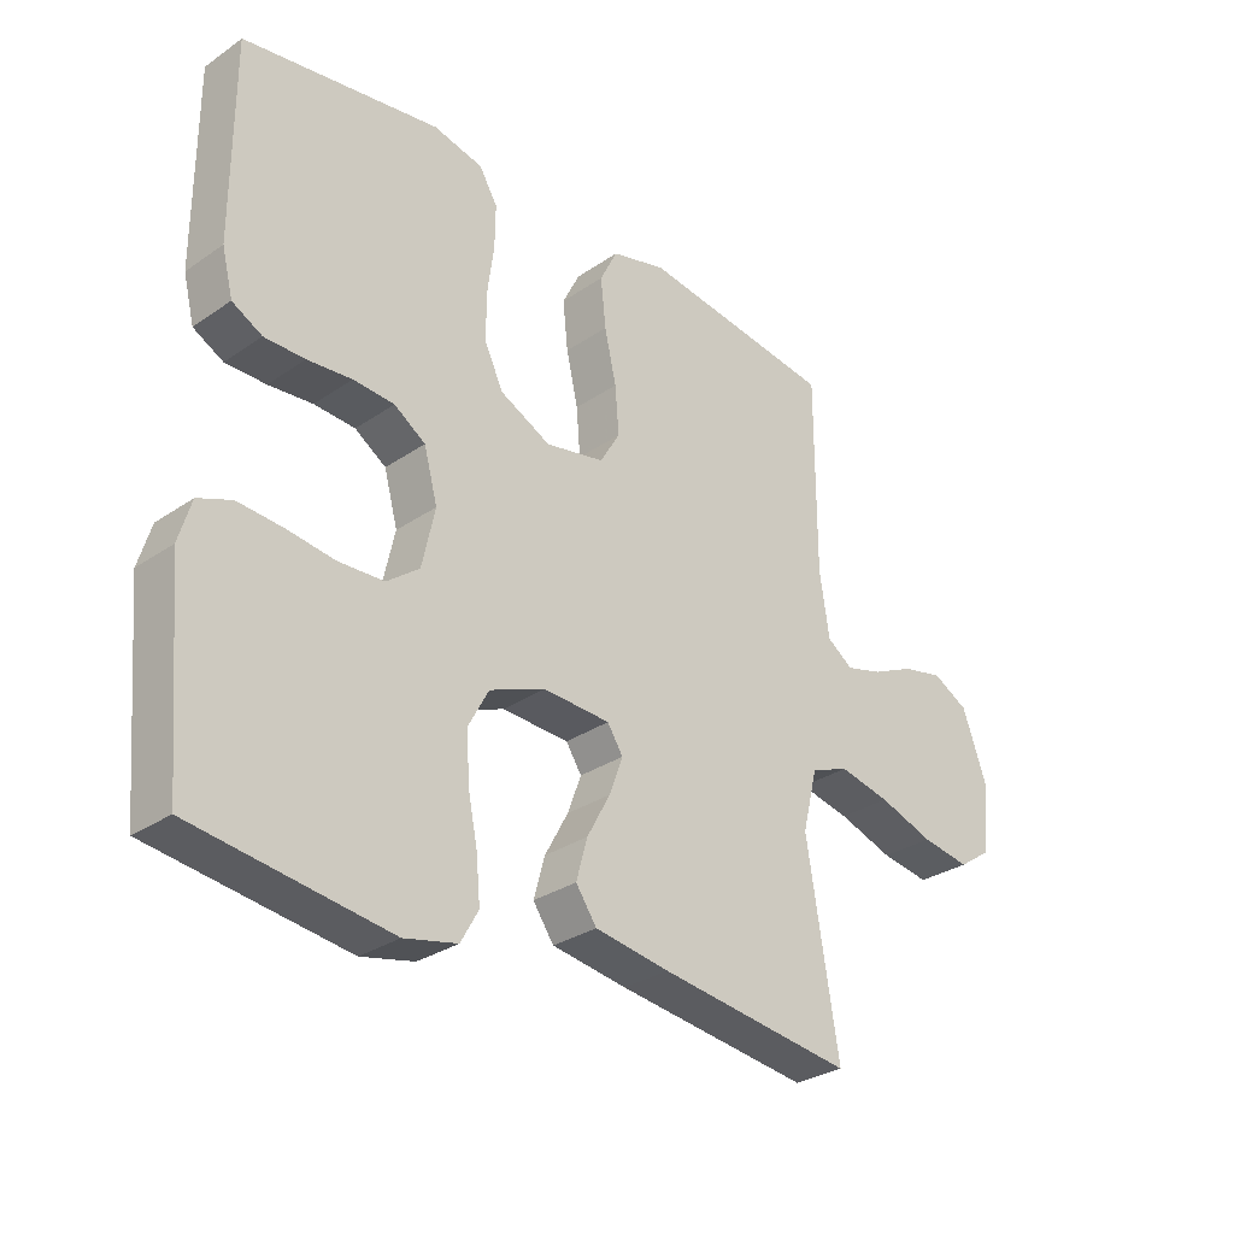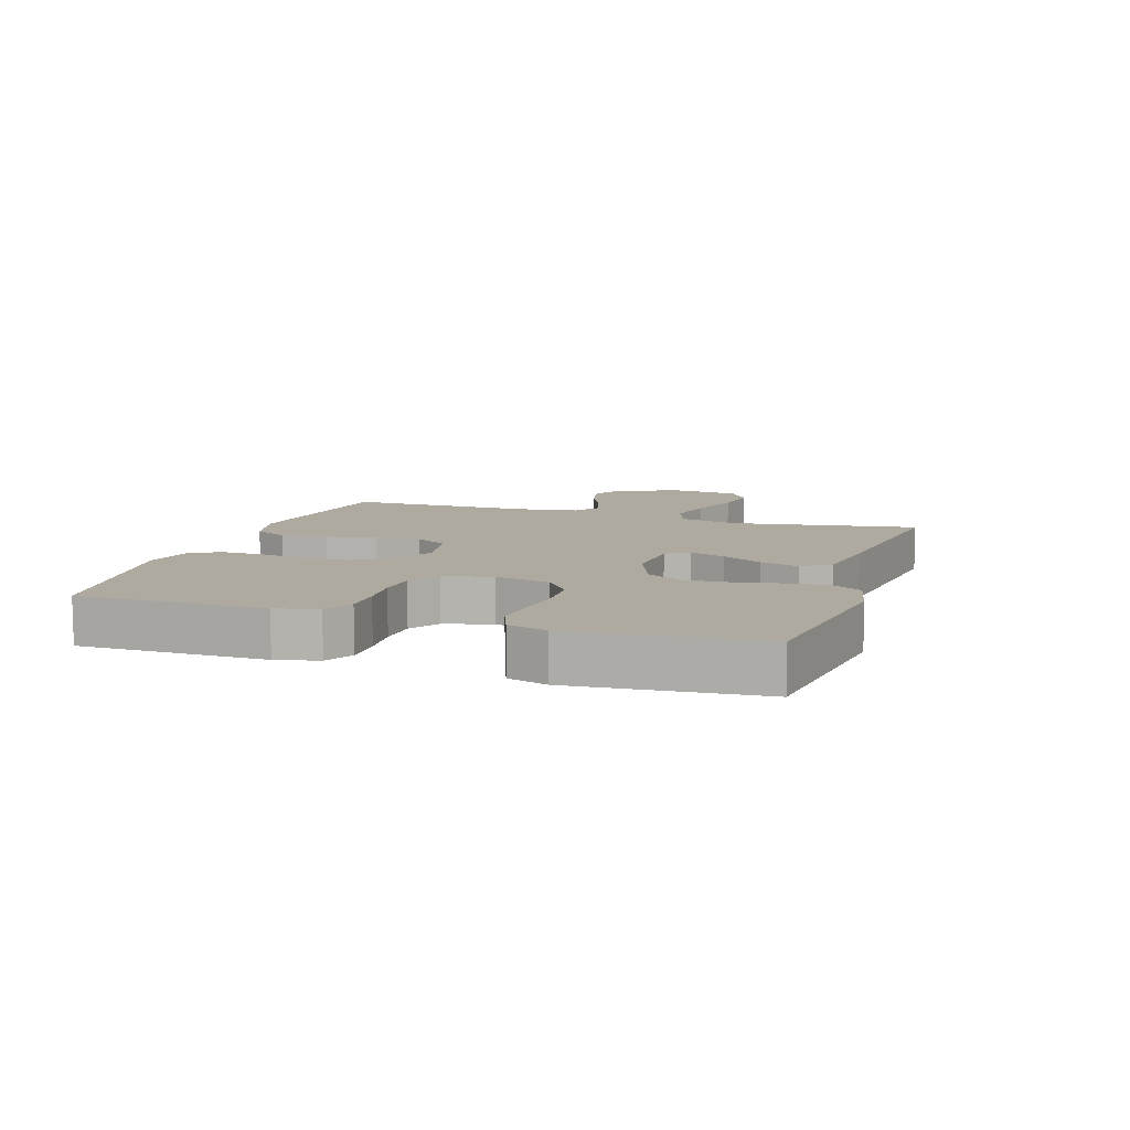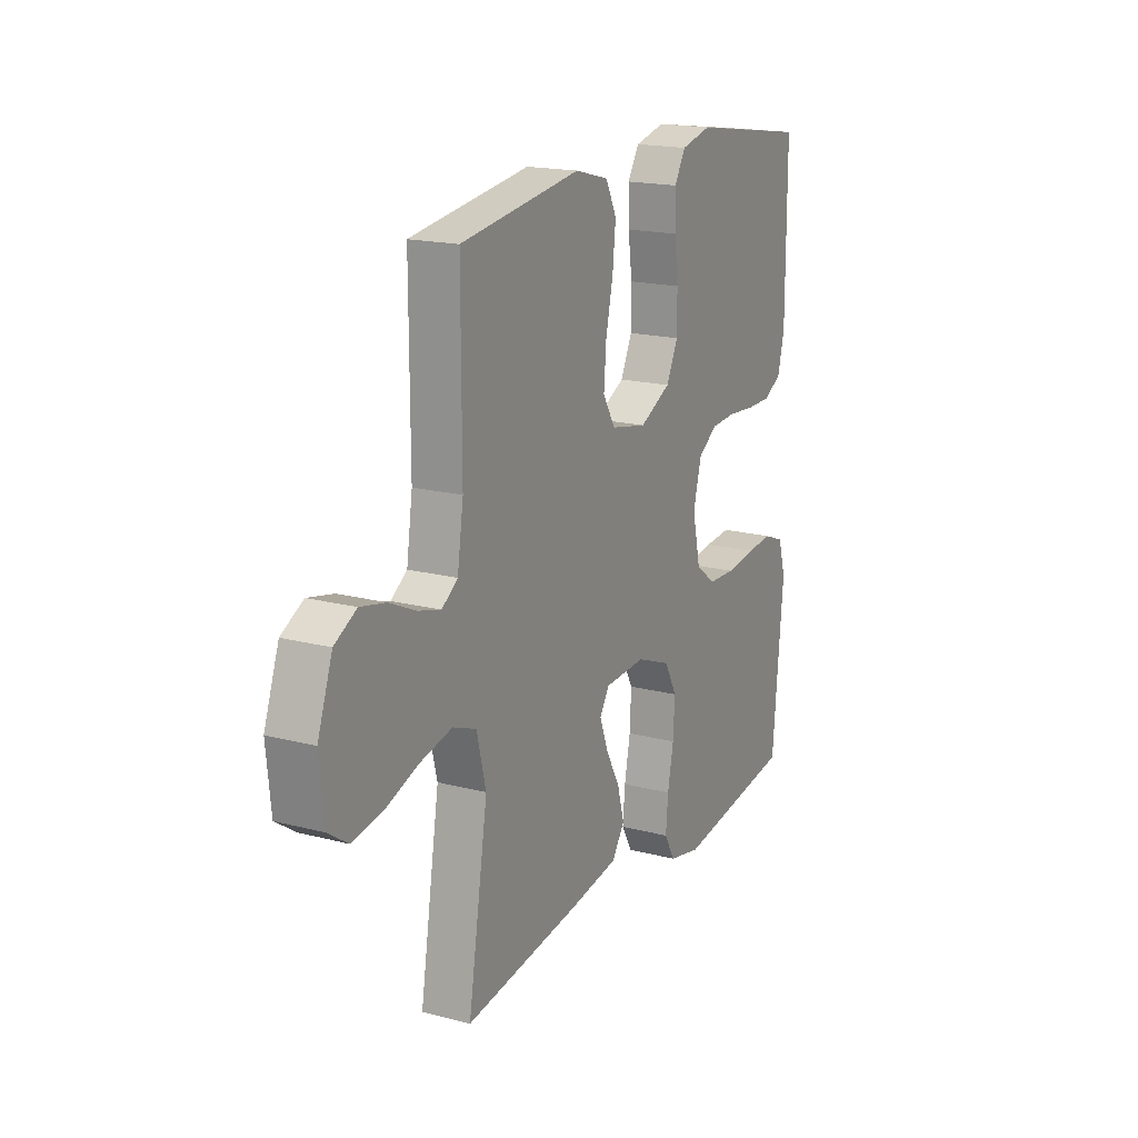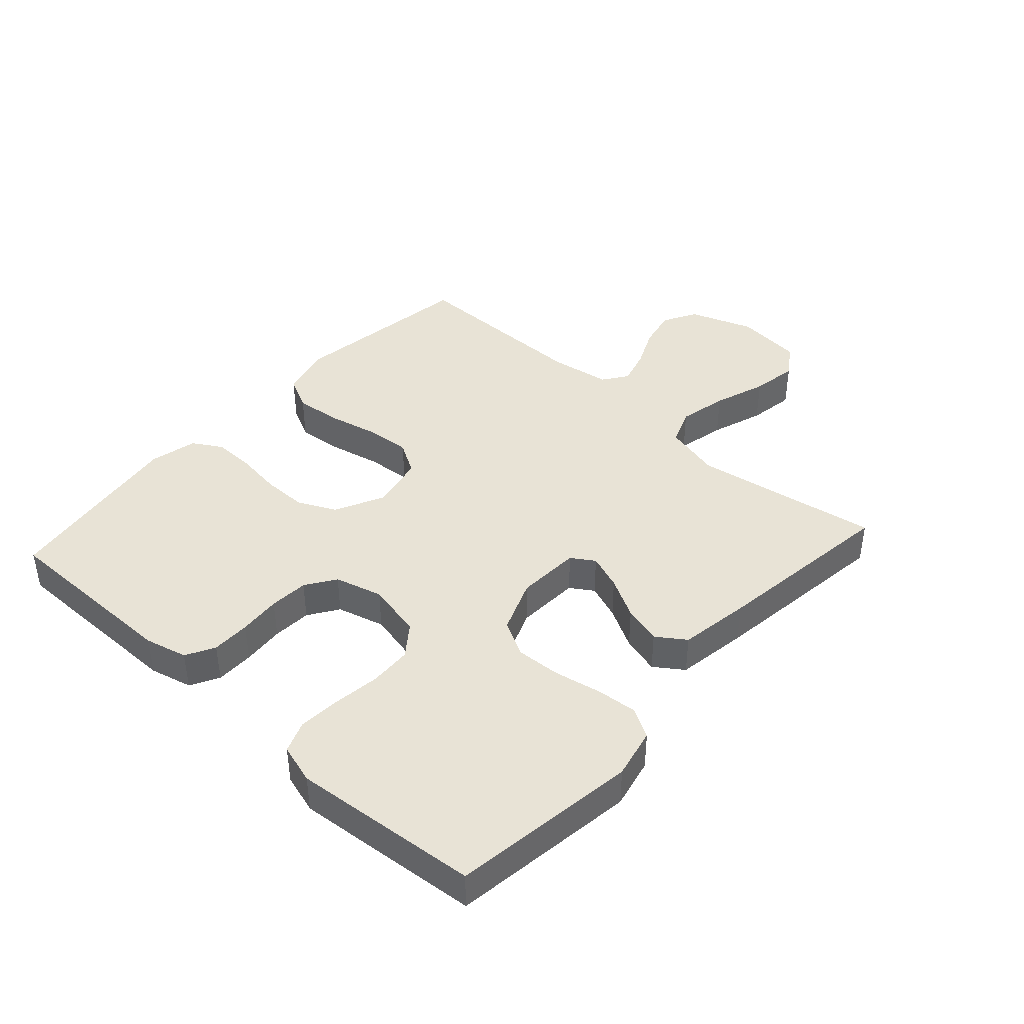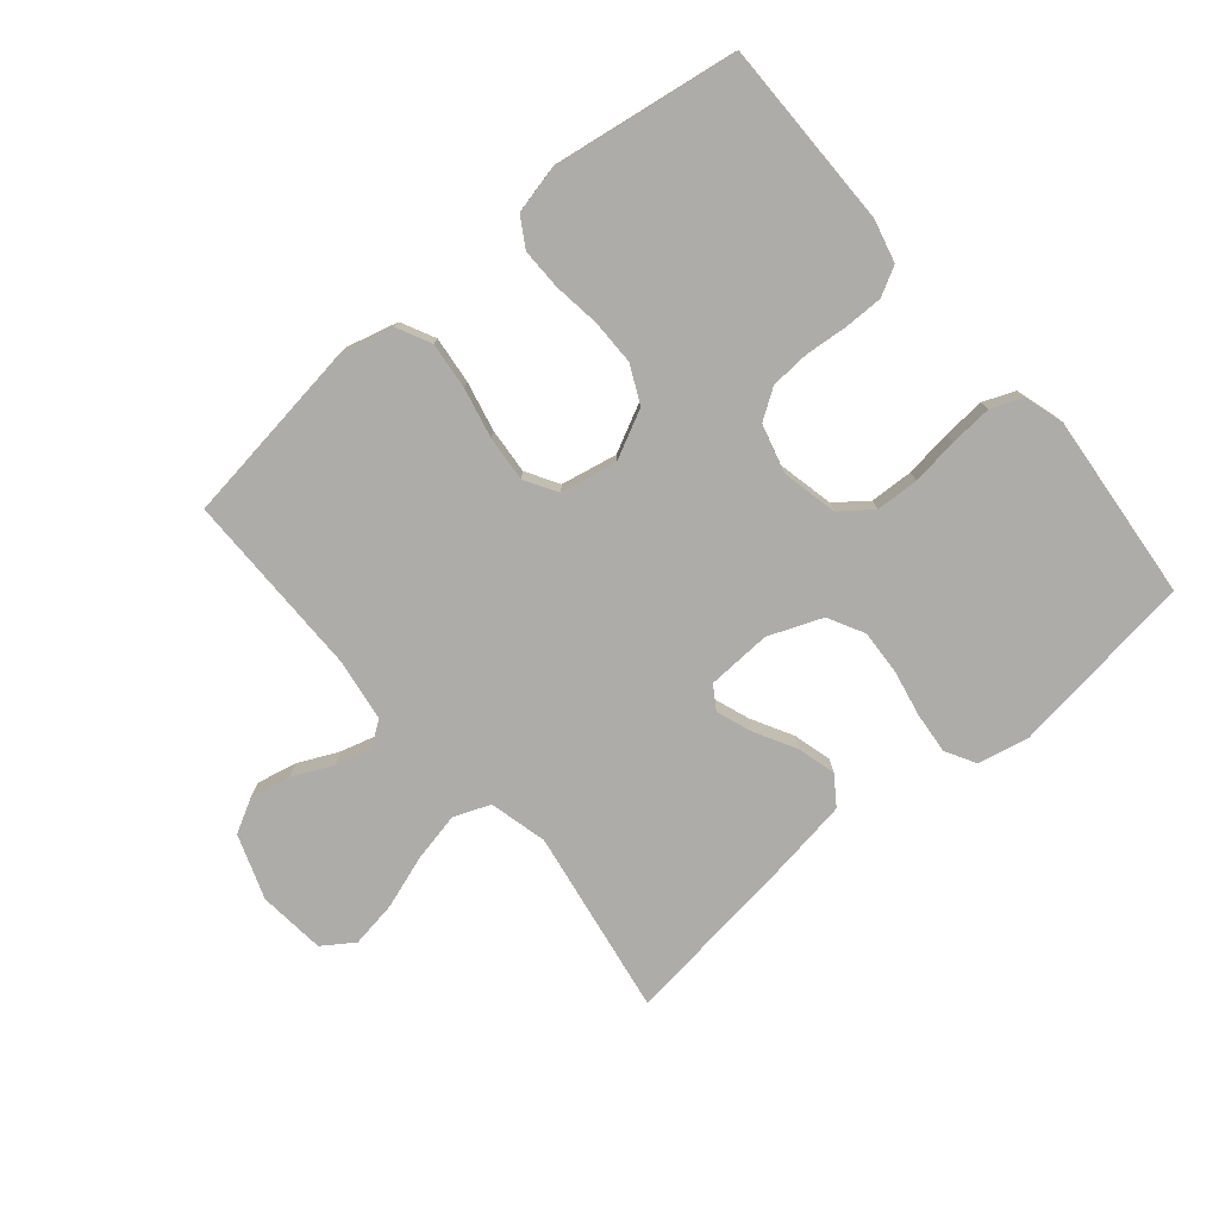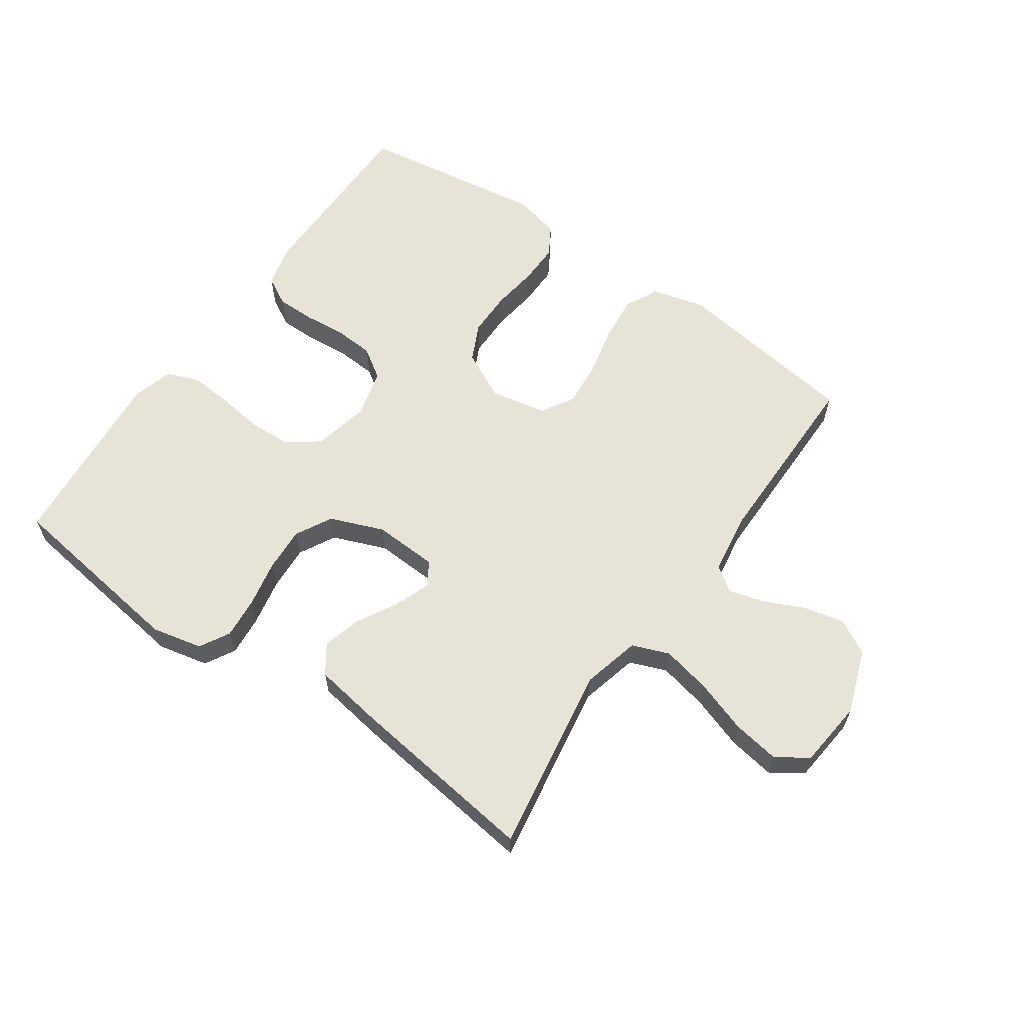
<metadata>
{"format":"obj","ext":"obj","renderer":"f3d","projection":"perspective","resolution":1024,"background":"white","views":[{"elev":-29.8,"azim":135.0,"up":"+Z"},{"elev":9.5,"azim":108.2,"up":"+Y"},{"elev":18.0,"azim":-63.1,"up":"+Z"},{"elev":41.6,"azim":132.2,"up":"+Y"},{"elev":-76.8,"azim":40.1,"up":"+Y"},{"elev":61.5,"azim":-145.1,"up":"+Y"}]}
</metadata>
<code>
v 0.5 0.07 0.5
v 0.5 0.07 0.2
v 0.483 0.07 0.132
v 0.437 0.07 0.107
v 0.375 0.07 0.107
v 0.307 0.07 0.113
v 0.244 0.07 0.109
v 0.196 0.07 0.077
v 0.175 0.07 0
v 0.195 0.07 -0.09
v 0.245 0.07 -0.128
v 0.314 0.07 -0.131
v 0.389 0.07 -0.121
v 0.457 0.07 -0.116
v 0.508 0.07 -0.136
v 0.527 0.07 -0.2
v 0.5 0.07 -0.5
v 0.2 0.07 -0.541
v 0.119 0.07 -0.523
v 0.092 0.07 -0.475
v 0.098 0.07 -0.409
v 0.113 0.07 -0.334
v 0.117 0.07 -0.262
v 0.086 0.07 -0.204
v 0 0.07 -0.17
v -0.103 0.07 -0.175
v -0.127 0.07 -0.212
v -0.106 0.07 -0.269
v -0.07 0.07 -0.335
v -0.053 0.07 -0.397
v -0.085 0.07 -0.443
v -0.2 0.07 -0.461
v -0.5 0.07 -0.5
v -0.451 0.07 -0.2
v -0.474 0.07 -0.107
v -0.533 0.07 -0.084
v -0.612 0.07 -0.101
v -0.697 0.07 -0.13
v -0.772 0.07 -0.142
v -0.822 0.07 -0.108
v -0.833 0.07 0
v -0.796 0.07 0.103
v -0.741 0.07 0.133
v -0.677 0.07 0.119
v -0.612 0.07 0.089
v -0.555 0.07 0.073
v -0.515 0.07 0.101
v -0.5 0.07 0.2
v -0.5 0.07 0.5
v -0.2 0.07 0.542
v -0.116 0.07 0.52
v -0.089 0.07 0.466
v -0.097 0.07 0.391
v -0.115 0.07 0.311
v -0.121 0.07 0.238
v -0.09 0.07 0.186
v 0 0.07 0.168
v 0.078 0.07 0.207
v 0.107 0.07 0.267
v 0.107 0.07 0.34
v 0.097 0.07 0.414
v 0.096 0.07 0.48
v 0.124 0.07 0.527
v 0.2 0.07 0.545
v 0.5 0 0.5
v 0.5 0 0.2
v 0.483 0 0.132
v 0.437 0 0.107
v 0.375 0 0.107
v 0.307 0 0.113
v 0.244 0 0.109
v 0.196 0 0.077
v 0.175 0 0
v 0.195 0 -0.09
v 0.245 0 -0.128
v 0.314 0 -0.131
v 0.389 0 -0.121
v 0.457 0 -0.116
v 0.508 0 -0.136
v 0.527 0 -0.2
v 0.5 0 -0.5
v 0.2 0 -0.541
v 0.119 0 -0.523
v 0.092 0 -0.475
v 0.098 0 -0.409
v 0.113 0 -0.334
v 0.117 0 -0.262
v 0.086 0 -0.204
v 0 0 -0.17
v -0.103 0 -0.175
v -0.127 0 -0.212
v -0.106 0 -0.269
v -0.07 0 -0.335
v -0.053 0 -0.397
v -0.085 0 -0.443
v -0.2 0 -0.461
v -0.5 0 -0.5
v -0.451 0 -0.2
v -0.474 0 -0.107
v -0.533 0 -0.084
v -0.612 0 -0.101
v -0.697 0 -0.13
v -0.772 0 -0.142
v -0.822 0 -0.108
v -0.833 0 0
v -0.796 0 0.103
v -0.741 0 0.133
v -0.677 0 0.119
v -0.612 0 0.089
v -0.555 0 0.073
v -0.515 0 0.101
v -0.5 0 0.2
v -0.5 0 0.5
v -0.2 0 0.542
v -0.116 0 0.52
v -0.089 0 0.466
v -0.097 0 0.391
v -0.115 0 0.311
v -0.121 0 0.238
v -0.09 0 0.186
v 0 0 0.168
v 0.078 0 0.207
v 0.107 0 0.267
v 0.107 0 0.34
v 0.097 0 0.414
v 0.096 0 0.48
v 0.124 0 0.527
v 0.2 0 0.545
f 4 5 6
f 3 4 6
f 2 3 6
f 1 2 6
f 64 1 6
f 63 64 6
f 62 63 6
f 61 62 6
f 60 61 6
f 59 60 6 7
f 58 59 7 8
f 57 58 8 9
f 56 57 9 10
f 52 53 54
f 51 52 54
f 50 51 54
f 49 50 54
f 48 49 54
f 47 48 54 55
f 46 47 55 56
f 43 44 45
f 42 43 45
f 41 42 45
f 40 41 45
f 39 40 45
f 38 39 45
f 37 38 45
f 36 37 45 46
f 46 56 10
f 36 46 10
f 35 36 10
f 32 33 34
f 31 32 34
f 30 31 34
f 29 30 34
f 28 29 34
f 27 28 34 35
f 20 21 22
f 19 20 22
f 18 19 22
f 17 18 22
f 16 17 22
f 15 16 22
f 14 15 22
f 13 14 22
f 12 13 22
f 11 12 22 23
f 10 11 23 24
f 26 27 35
f 25 26 35 10
f 10 24 25
f 70 69 68
f 70 68 67
f 70 67 66
f 70 66 65
f 70 65 128
f 70 128 127
f 70 127 126
f 70 126 125
f 70 125 124
f 71 70 124 123
f 72 71 123 122
f 73 72 122 121
f 74 73 121 120
f 118 117 116
f 118 116 115
f 118 115 114
f 118 114 113
f 118 113 112
f 119 118 112 111
f 120 119 111 110
f 109 108 107
f 109 107 106
f 109 106 105
f 109 105 104
f 109 104 103
f 109 103 102
f 109 102 101
f 110 109 101 100
f 74 120 110
f 74 110 100
f 74 100 99
f 98 97 96
f 98 96 95
f 98 95 94
f 98 94 93
f 98 93 92
f 99 98 92 91
f 86 85 84
f 86 84 83
f 86 83 82
f 86 82 81
f 86 81 80
f 86 80 79
f 86 79 78
f 86 78 77
f 86 77 76
f 87 86 76 75
f 88 87 75 74
f 99 91 90
f 74 99 90 89
f 89 88 74
f 1 65 66 2
f 2 66 67 3
f 3 67 68 4
f 4 68 69 5
f 5 69 70 6
f 6 70 71 7
f 7 71 72 8
f 8 72 73 9
f 9 73 74 10
f 10 74 75 11
f 11 75 76 12
f 12 76 77 13
f 13 77 78 14
f 14 78 79 15
f 15 79 80 16
f 16 80 81 17
f 17 81 82 18
f 18 82 83 19
f 19 83 84 20
f 20 84 85 21
f 21 85 86 22
f 22 86 87 23
f 23 87 88 24
f 24 88 89 25
f 25 89 90 26
f 26 90 91 27
f 27 91 92 28
f 28 92 93 29
f 29 93 94 30
f 30 94 95 31
f 31 95 96 32
f 32 96 97 33
f 33 97 98 34
f 34 98 99 35
f 35 99 100 36
f 36 100 101 37
f 37 101 102 38
f 38 102 103 39
f 39 103 104 40
f 40 104 105 41
f 41 105 106 42
f 42 106 107 43
f 43 107 108 44
f 44 108 109 45
f 45 109 110 46
f 46 110 111 47
f 47 111 112 48
f 48 112 113 49
f 49 113 114 50
f 50 114 115 51
f 51 115 116 52
f 52 116 117 53
f 53 117 118 54
f 54 118 119 55
f 55 119 120 56
f 56 120 121 57
f 57 121 122 58
f 58 122 123 59
f 59 123 124 60
f 60 124 125 61
f 61 125 126 62
f 62 126 127 63
f 63 127 128 64
f 64 128 65 1

</code>
